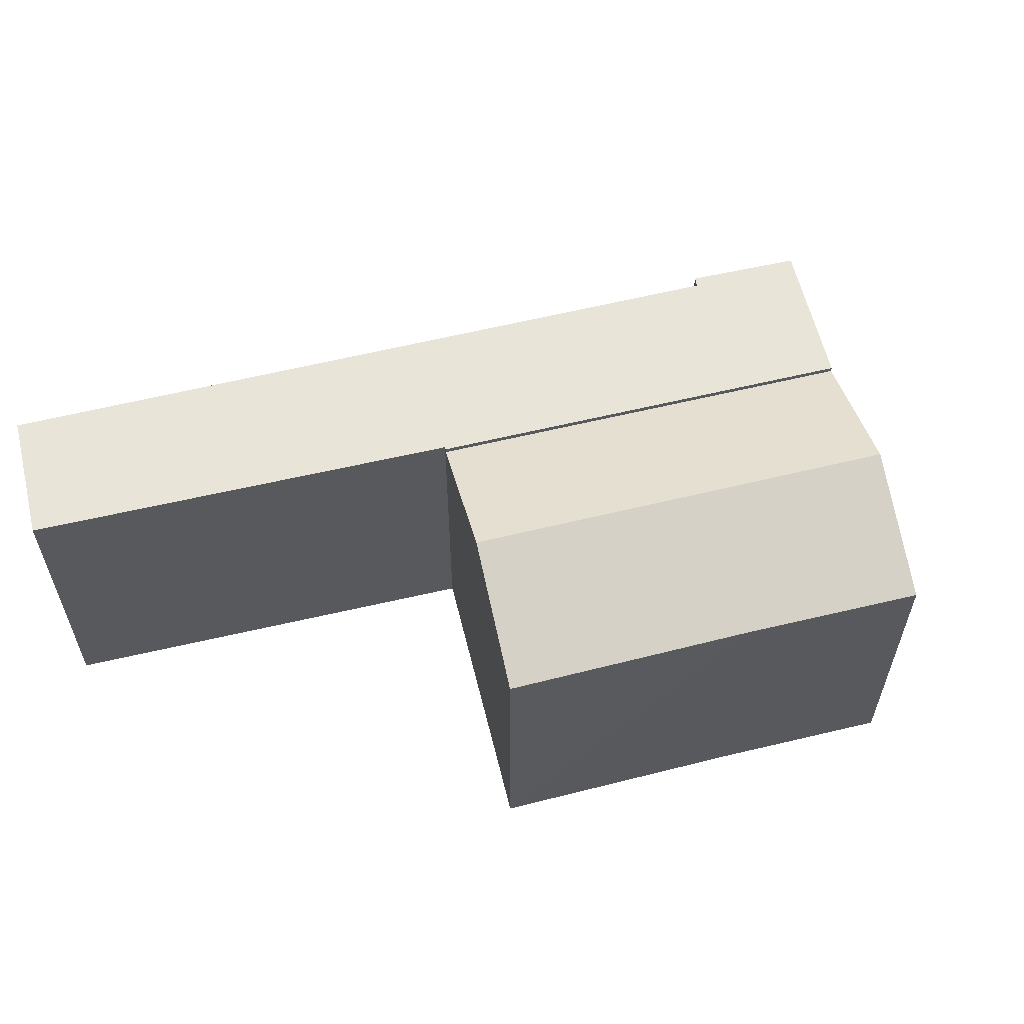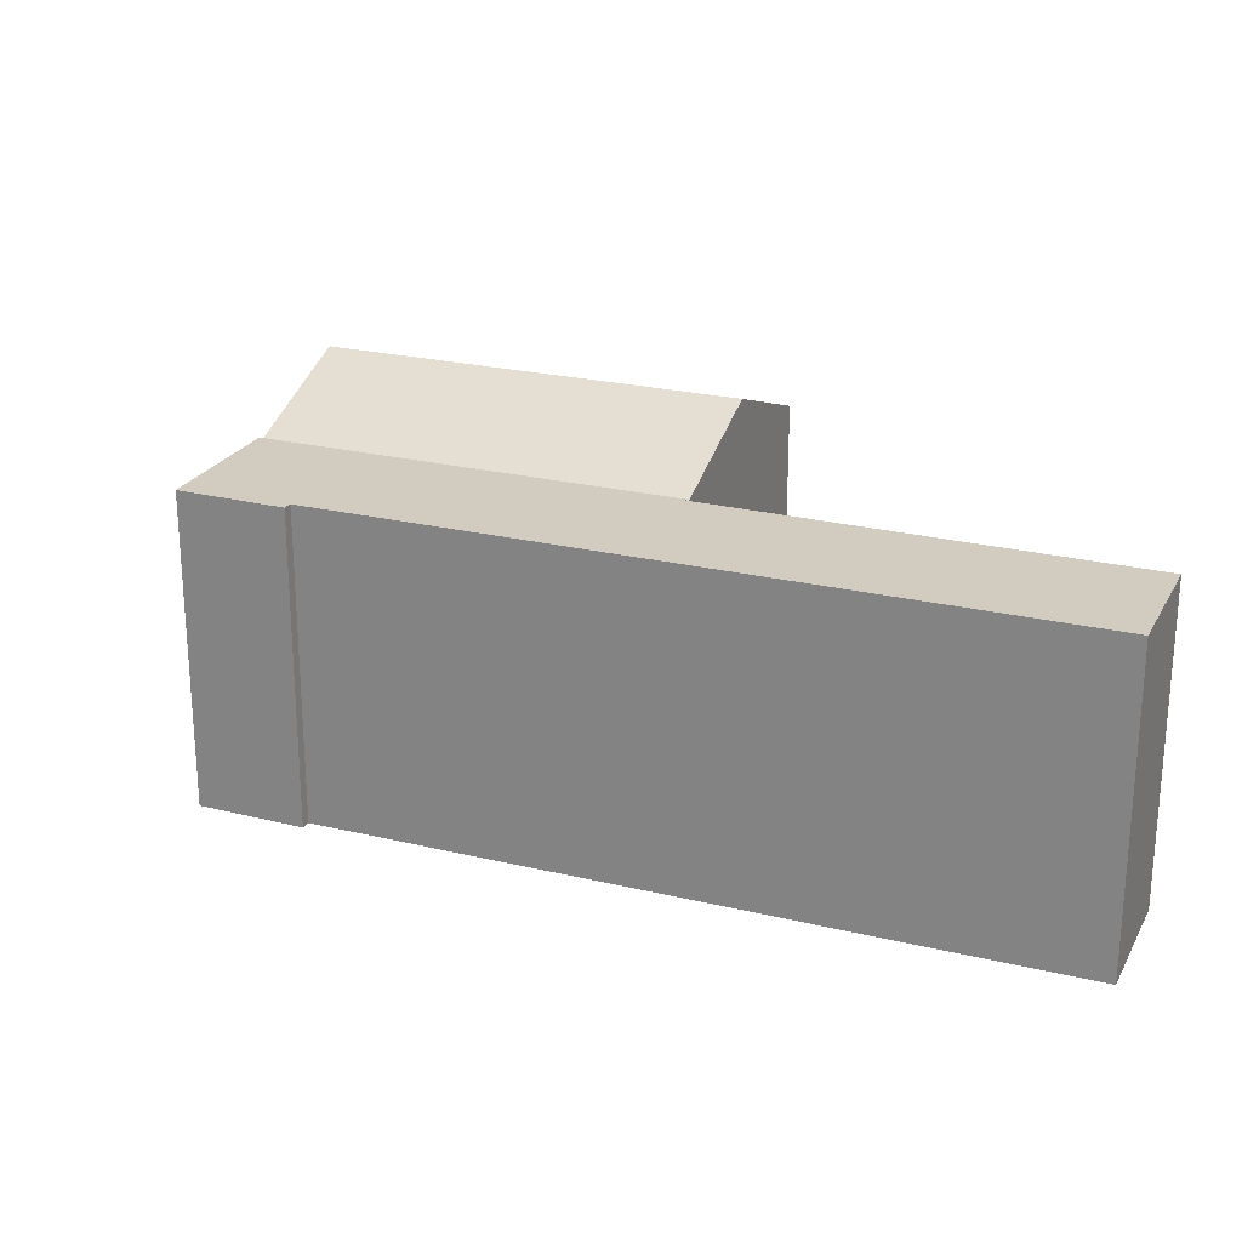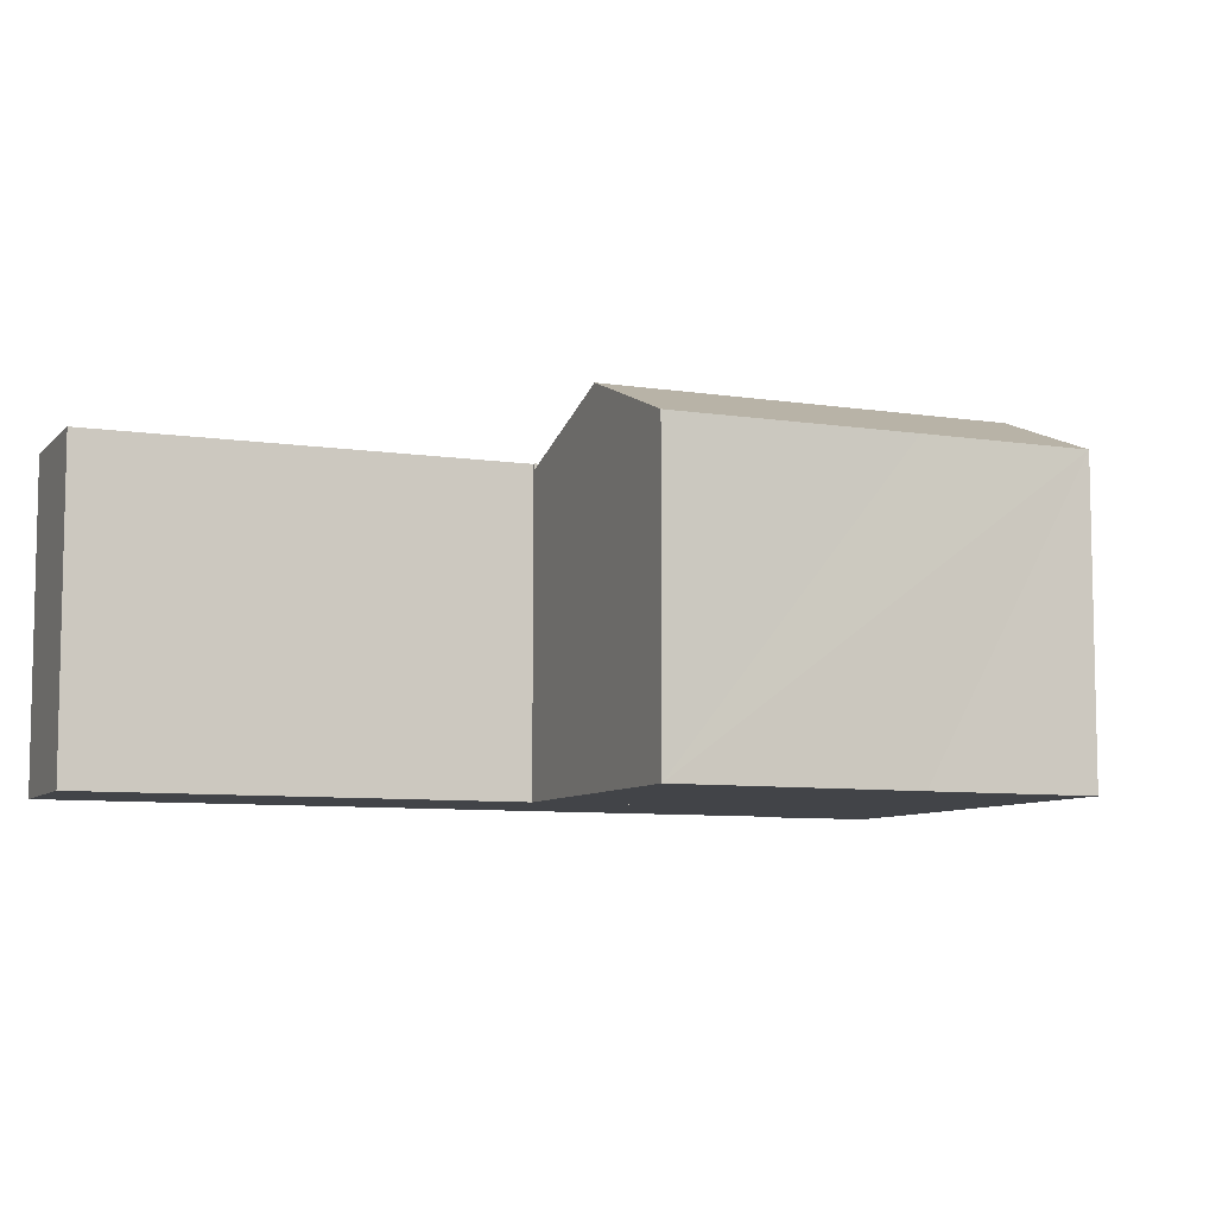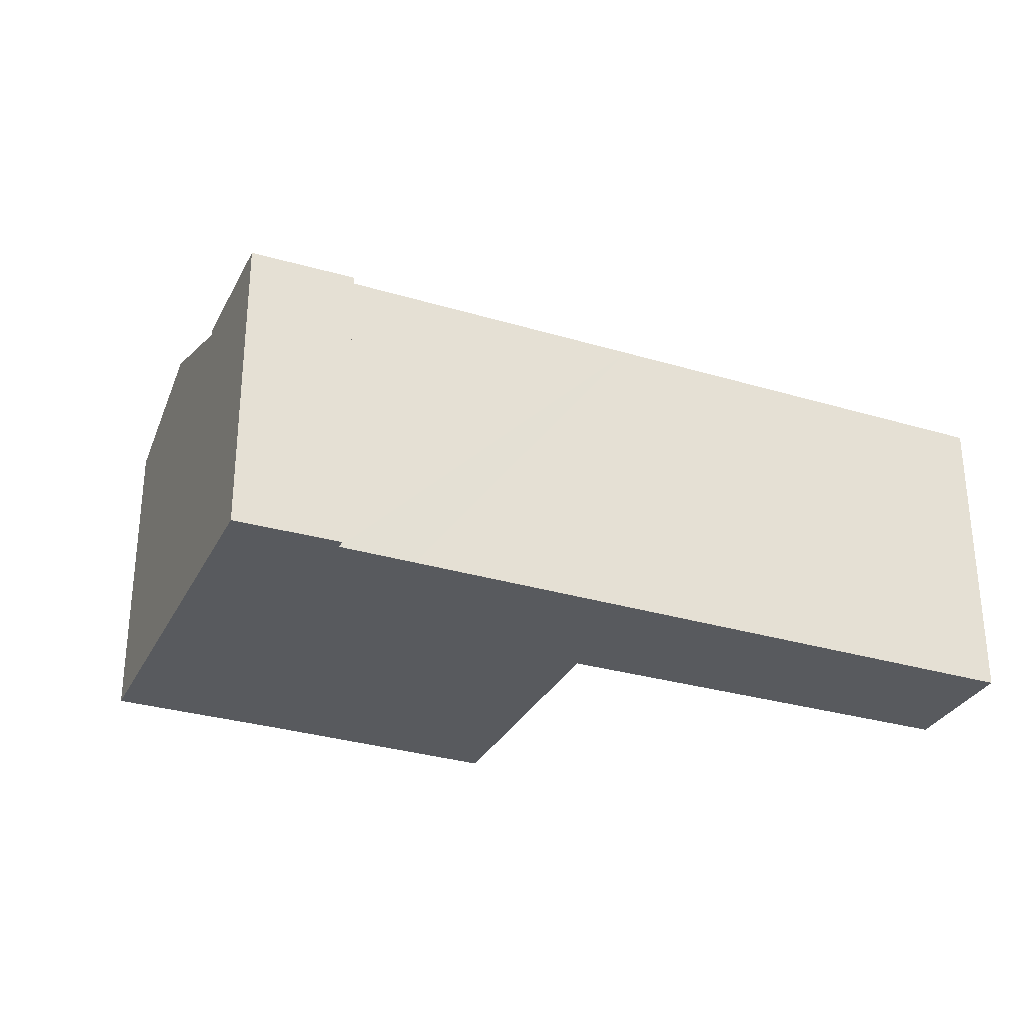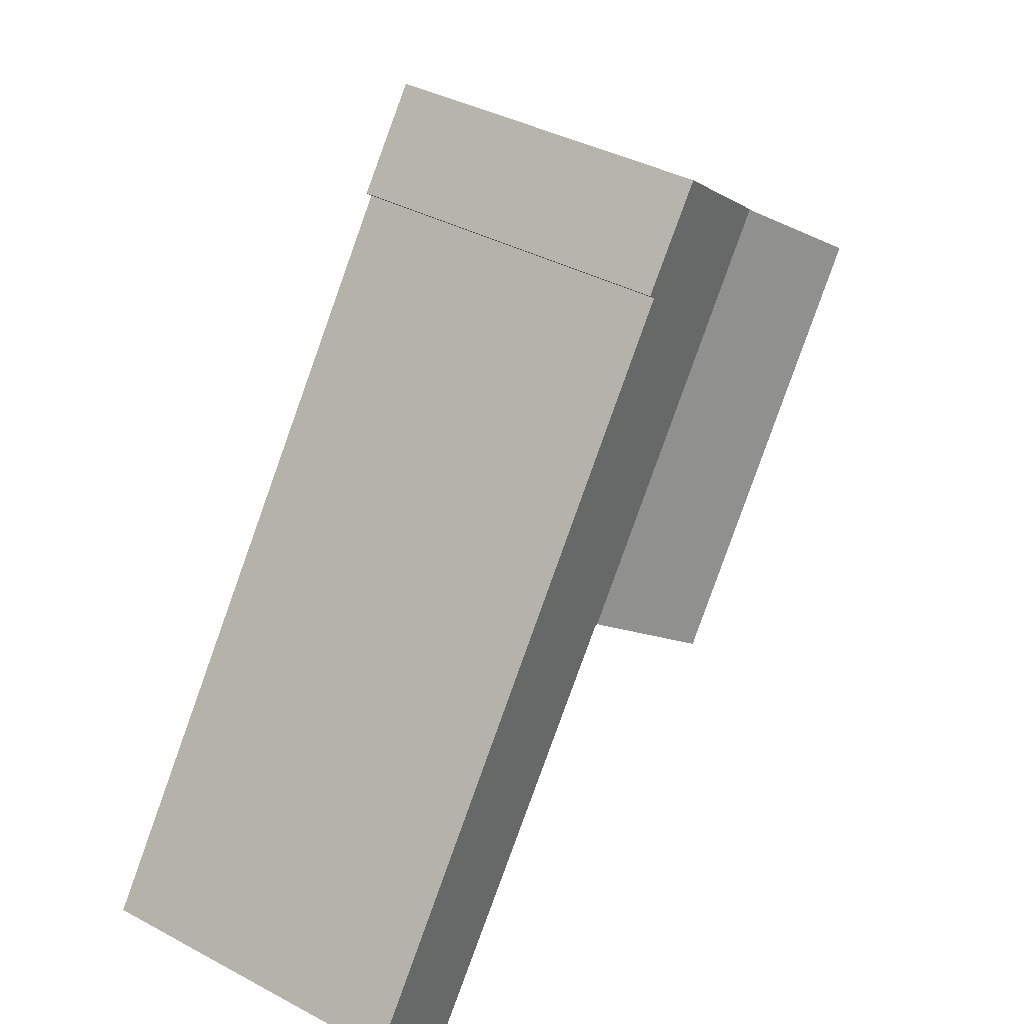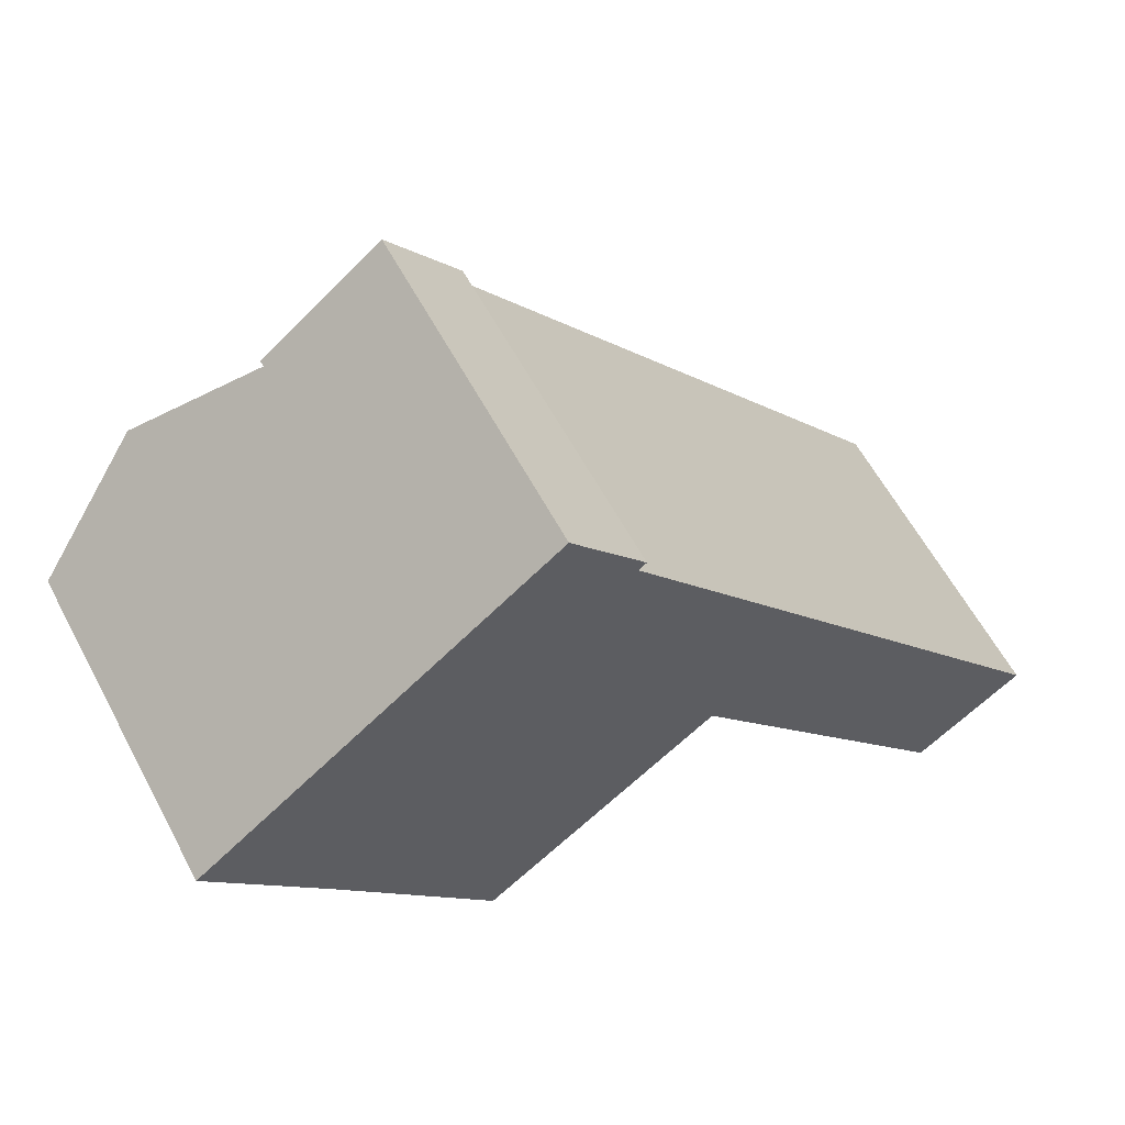
<metadata>
{"format":"obj","ext":"obj","renderer":"f3d","projection":"perspective","resolution":1024,"background":"white","views":[{"elev":59.9,"azim":-141.7,"up":"+Y"},{"elev":24.0,"azim":74.2,"up":"+Y"},{"elev":-7.8,"azim":-151.2,"up":"+Y"},{"elev":-30.6,"azim":28.9,"up":"+Y"},{"elev":39.6,"azim":123.5,"up":"+Z"},{"elev":60.2,"azim":-28.0,"up":"+Z"}]}
</metadata>
<code>
v  38.62 14.25 -18.99
v  21.83 14.25 -7.283
v  26.72 14.25 -3.539
v  21.88 14.25 -7.348
v  33.95 14.25 -22.66
v  18.31 14.25 8.087
v  9.965 14.25 7.844
v  15.2 14.25 11.97
v  17.98 14.25 7.802
v  21.73 14.25 -7.358
v  20.13 14.25 5.013
v  17.98 -4.777e-16 7.802
v  20.13 -3.07e-16 5.013
v  26.72 2.167e-16 -3.539
v  38.62 1.163e-15 -18.99
v  15.2 -7.328e-16 11.97
v  18.31 -4.952e-16 8.087
v  33.95 1.388e-15 -22.66
v  21.83 4.46e-16 -7.283
v  21.73 4.505e-16 -7.358
v  21.88 4.499e-16 -7.348
v  9.965 -4.803e-16 7.844
v  4.943 16.36 3.891
v  4.816 14.05 -6.191
v  0 14.03 8.592e-16
v  16.64 16.37 -11.31
v  11.63 14.02 -15.21
v  21.73 13.98 -7.358
v  9.965 13.99 7.844
v  20.13 14.73 -8.602
v  11.63 9.313e-16 -15.21
v  20.13 5.267e-16 -8.602
v  16.64 6.928e-16 -11.31
v  4.816 3.791e-16 -6.191
v  0 0 0
v  4.943 -2.383e-16 3.891
g defaultobject
f 1 2 3
f 2 1 4
f 4 1 5
f 6 7 8
f 7 6 9
f 7 9 10
f 10 9 11
f 10 11 2
f 2 11 3
f 12 11 9
f 11 12 3
f 3 12 13
f 3 13 1
f 1 13 14
f 1 14 15
f 16 6 8
f 6 16 17
f 15 5 1
f 5 15 18
f 19 10 2
f 10 19 20
f 17 9 6
f 9 17 12
f 18 4 5
f 4 18 21
f 4 21 2
f 2 21 19
f 20 7 10
f 7 20 22
f 22 8 7
f 8 22 16
f 15 21 18
f 21 15 14
f 21 14 19
f 19 22 20
f 22 19 14
f 22 14 13
f 22 13 12
f 22 12 17
f 22 17 16
f 23 24 25
f 24 23 26
f 24 26 27
f 28 23 29
f 23 28 26
f 26 28 30
f 30 27 26
f 27 30 28
f 27 28 31
f 31 28 20
f 31 20 32
f 31 32 33
f 31 24 27
f 24 31 25
f 25 31 34
f 25 34 35
f 35 23 25
f 23 35 29
f 29 35 22
f 22 35 36
f 22 28 29
f 28 22 20
f 34 36 35
f 36 34 22
f 22 34 31
f 22 31 20
f 20 31 33
f 20 33 32

</code>
